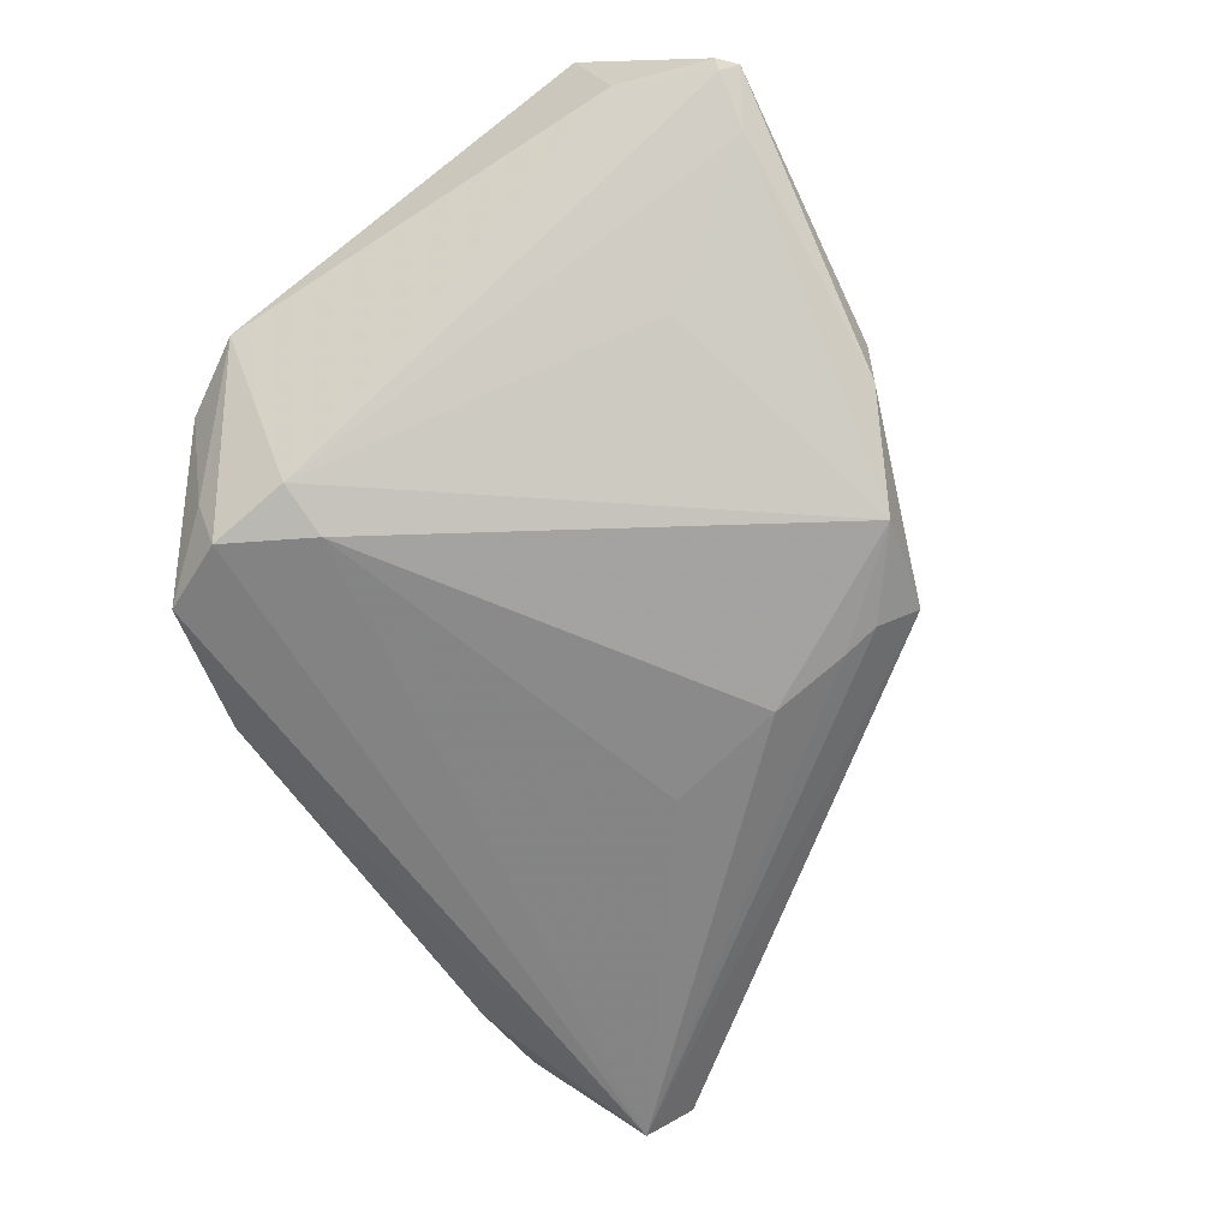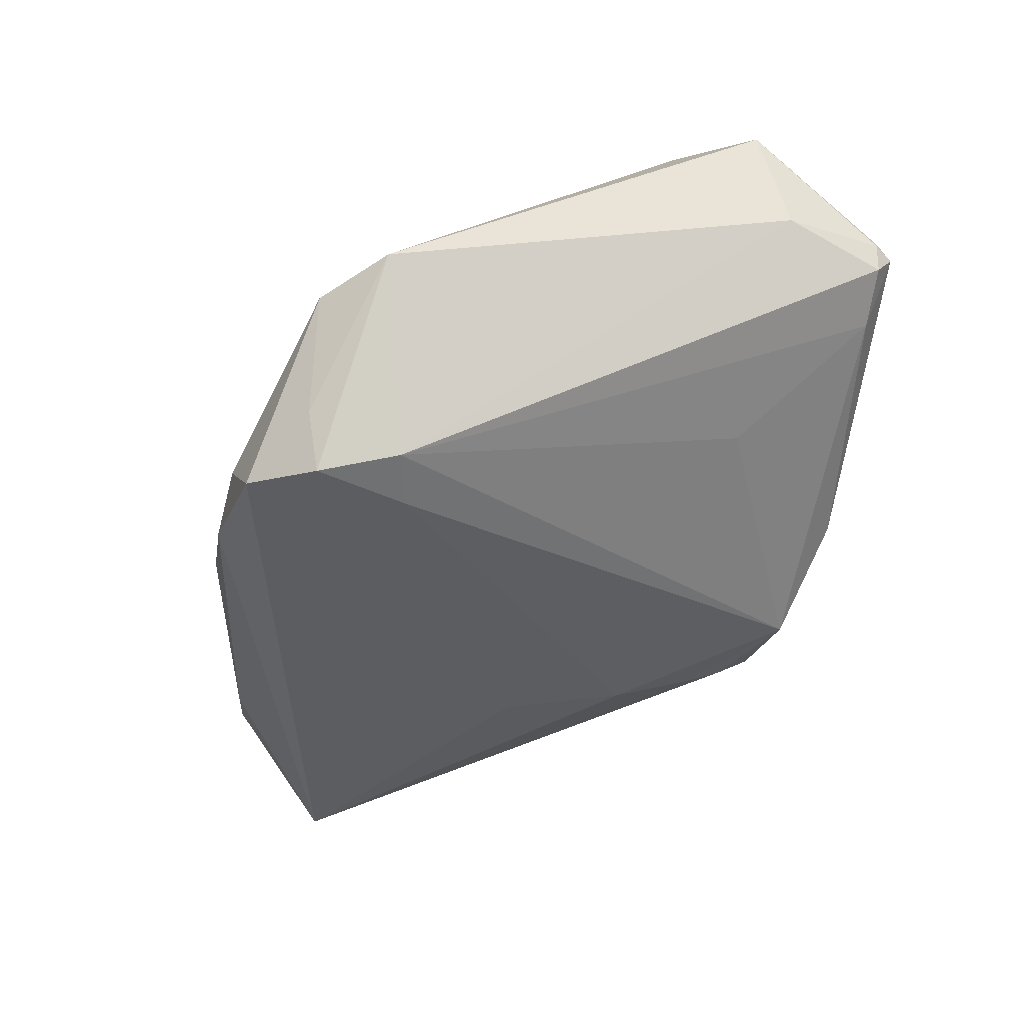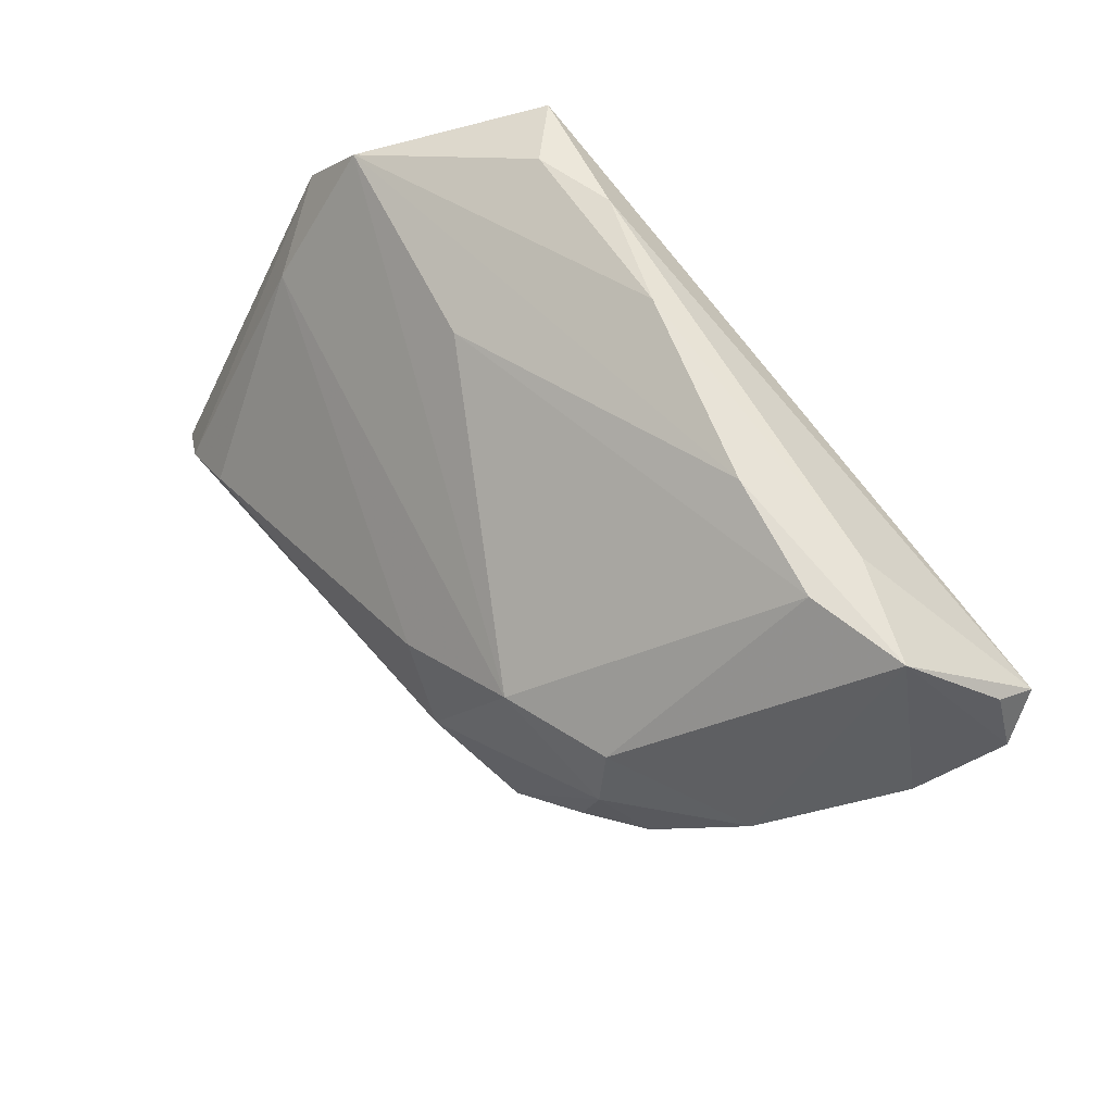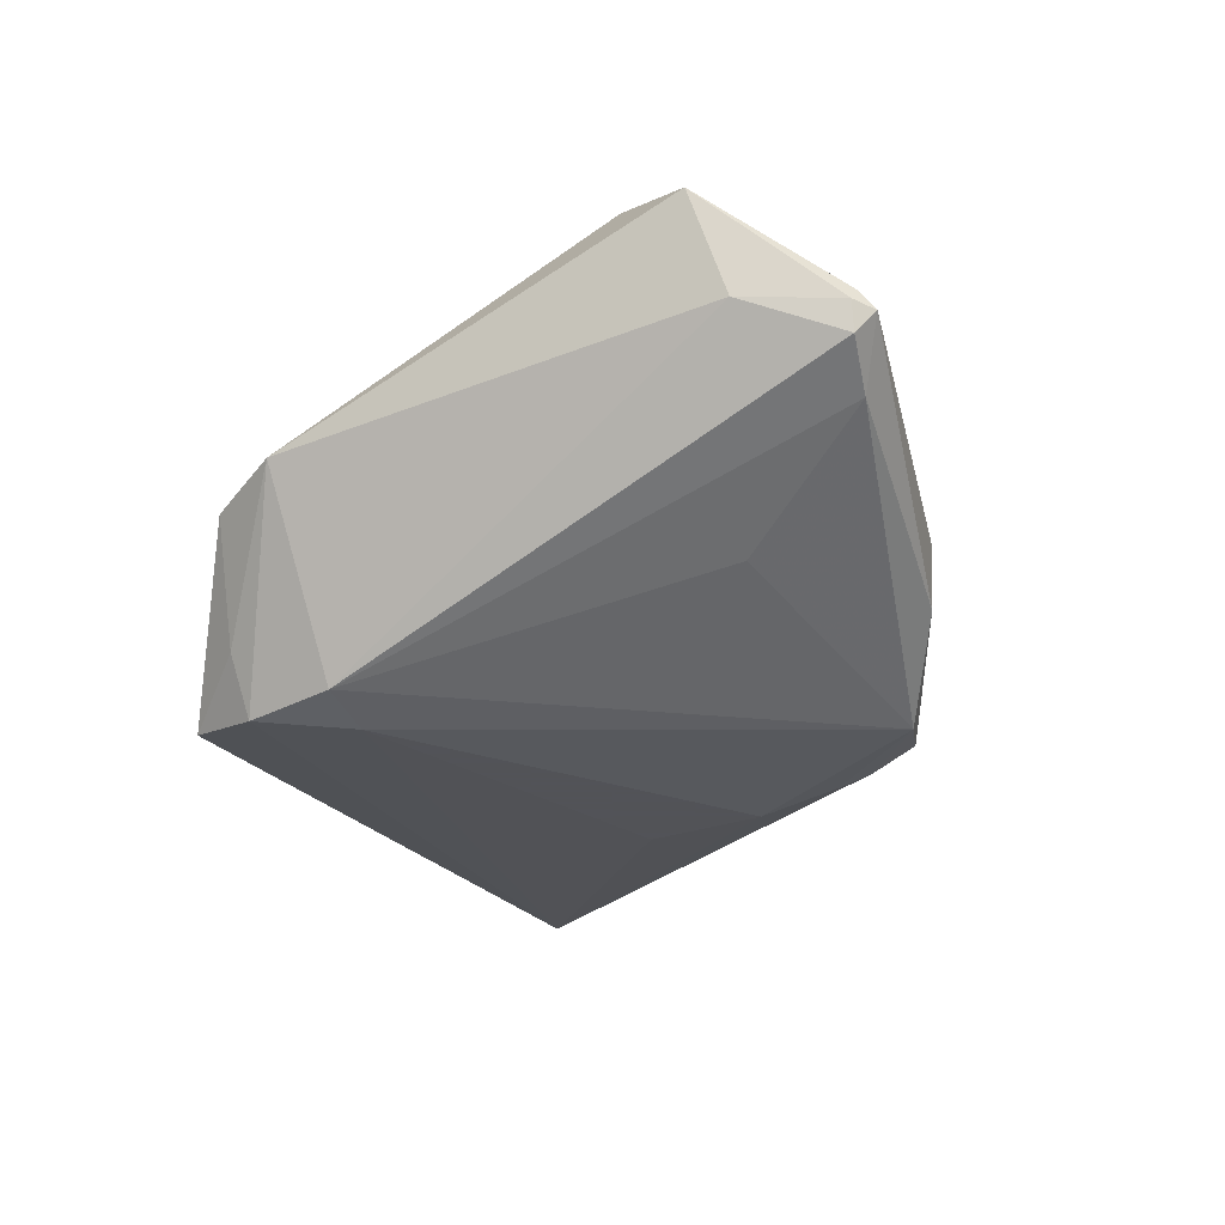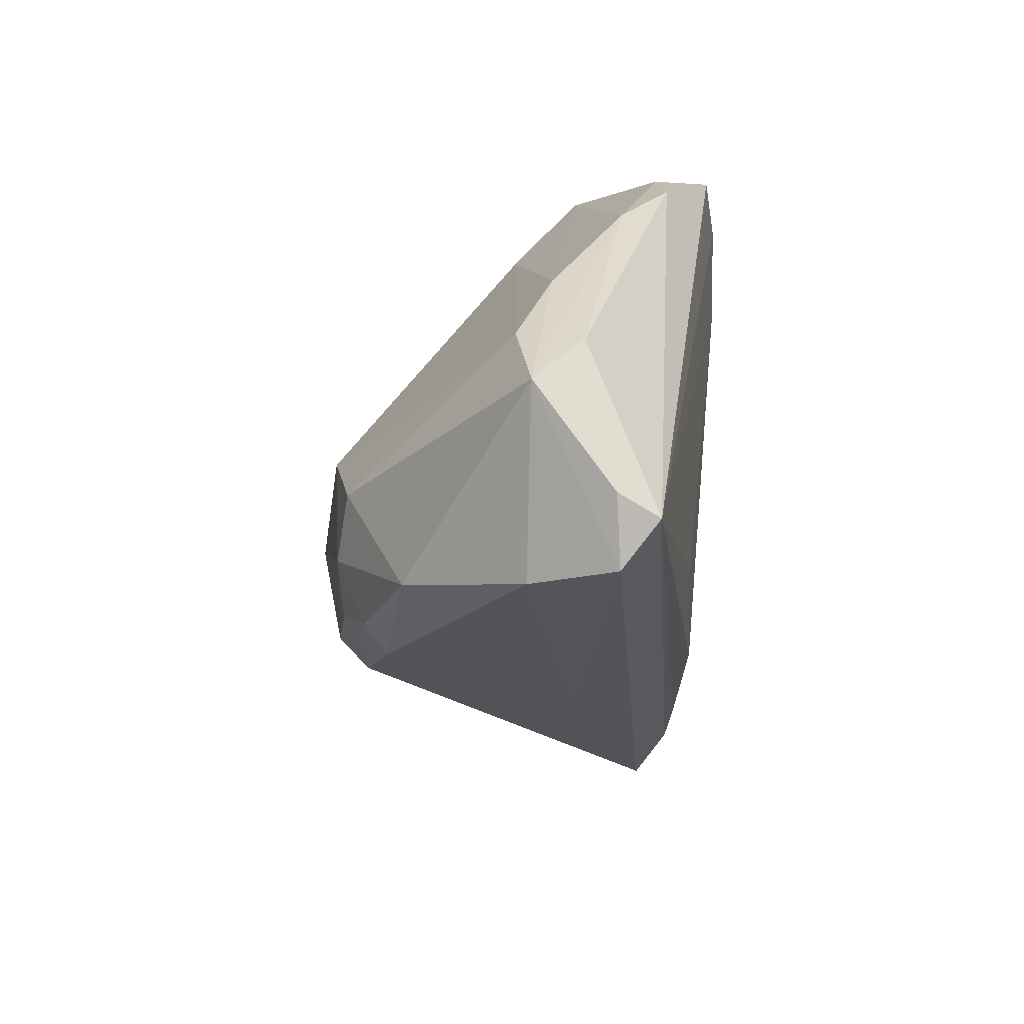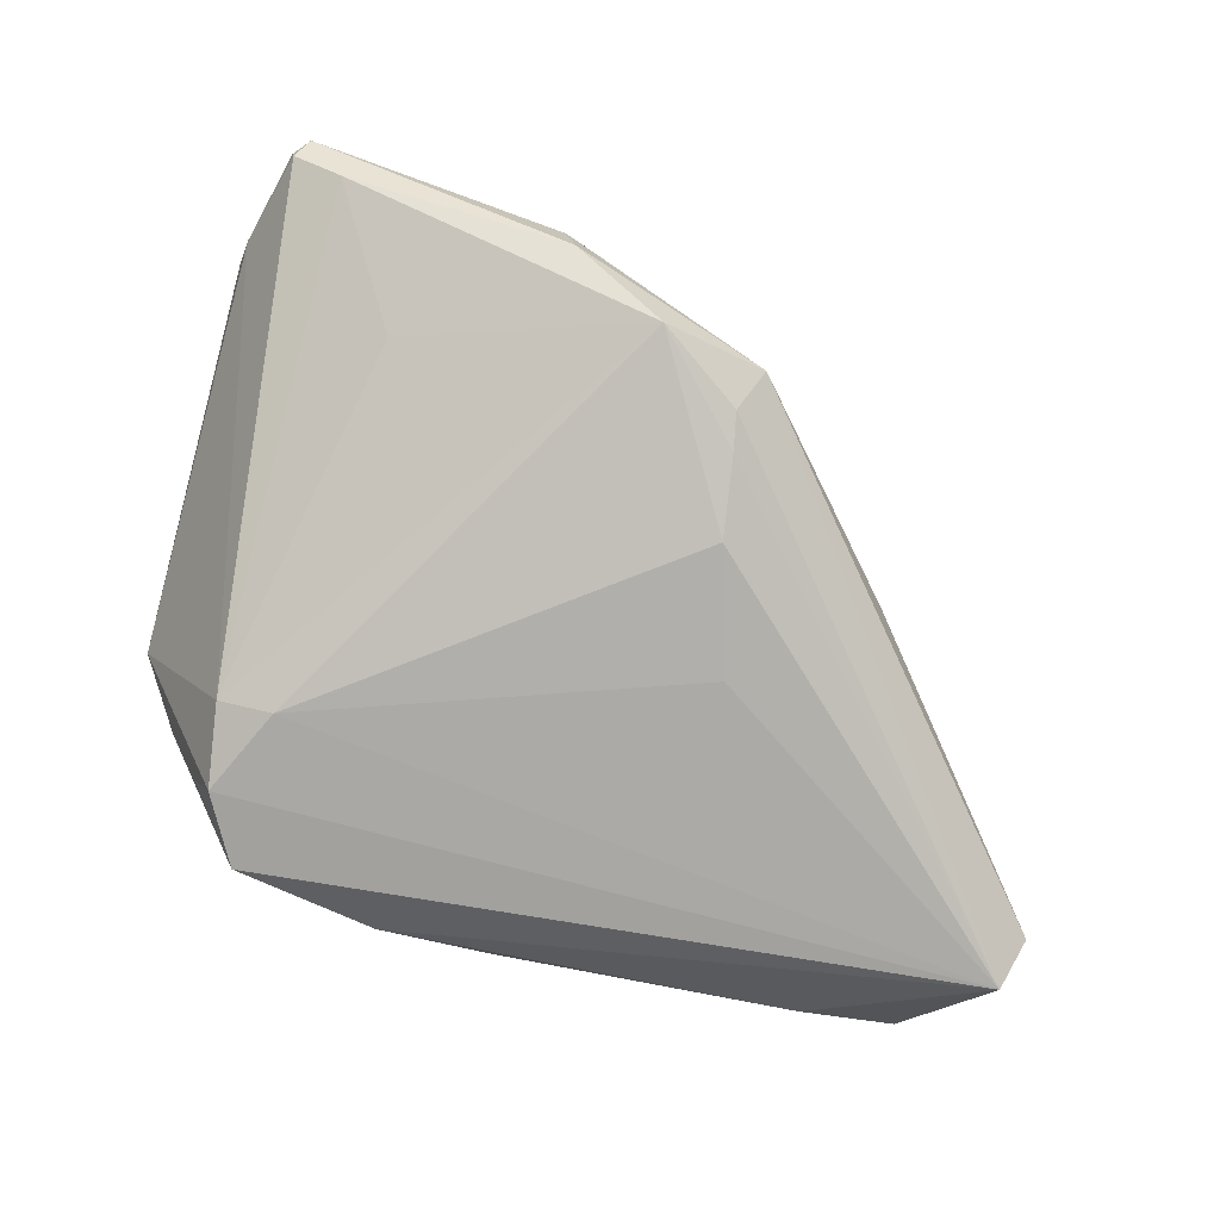
<metadata>
{"format":"obj","ext":"obj","renderer":"f3d","projection":"perspective","resolution":1024,"background":"white","views":[{"elev":-63.4,"azim":-63.5,"up":"+Z"},{"elev":-36.1,"azim":-98.6,"up":"+Z"},{"elev":60.0,"azim":53.0,"up":"+Y"},{"elev":-22.5,"azim":-74.6,"up":"+Z"},{"elev":22.5,"azim":97.5,"up":"+Y"},{"elev":-78.2,"azim":-18.8,"up":"+Z"}]}
</metadata>
<code>
v -0.03526 0.02753 -0.02269
v 0.02718 -0.01172 -0.01076
v 0.007122 -0.01503 -0.02315
v -0.04937 -0.0365 0.003917
v -0.04992 -0.03643 0.00724
v -0.01678 -0.03809 -0.01068
v -0.05343 -0.02173 0.01944
v -0.00493 -0.02492 0.01244
v 0.02843 0.01292 0.01493
v -0.03122 0.01716 -0.02315
v 0.01742 -0.01049 0.01876
v 0.01219 -0.001213 -0.02315
v 0.05162 0.02169 -0.02177
v 0.03451 0.0347 -0.00492
v -0.0008082 0.03857 -0.01306
v -0.01391 0.0383 -0.01756
v -0.01627 0.02769 0.001648
v -0.03811 -0.009457 0.02315
v 0.02118 -0.01236 0.01464
v -0.0434 -0.03636 0.0003069
v 0.03162 -0.005217 0.01025
v -0.01814 -0.03857 -0.003947
v -0.04831 -0.03857 0.006532
v 0.004166 -0.02809 -0.02027
v -0.005784 -0.03408 -0.01921
v -0.03743 0.01833 -0.02105
v -0.03046 0.0353 -0.0218
v -0.05019 -0.02043 0.0204
v 0.0158 0.01146 0.01885
v 0.01334 -0.01245 0.0188
v -0.03259 -0.02244 -0.01007
v -0.04238 0.02884 -0.003205
v 0.0009028 0.003894 0.02145
v 0.006072 -0.03258 -0.01691
v 0.03327 -0.0005819 0.01236
v -0.04542 -0.01332 0.02277
v -0.04876 -0.03699 0.008566
v 0.00729 -0.003865 0.02259
v -0.02373 0.03714 -0.01552
v -0.05193 -0.02549 0.00797
v 0.02077 0.03654 -0.007211
v 0.005237 -0.02398 -0.02128
v 0.05123 0.02411 -0.01723
v 0.04563 0.03362 -0.007993
v 0.04232 0.008606 0.006319
v 0.02637 -0.003339 0.01623
v -0.03753 0.02895 -0.01609
v -0.04339 0.01378 0.007665
v 0.03403 0.03423 -0.01222
v 0.02906 0.004998 0.01619
v 0.05343 0.01653 -0.01791
v -0.04806 0.02156 -0.0005793
v 0.05045 0.0132 -0.008122
f 52 1 26
f 52 7 36
f 10 3 25
f 25 26 10
f 10 26 1
f 10 12 3
f 48 36 18
f 52 36 48
f 25 24 34
f 34 2 21
f 51 2 34
f 3 12 13
f 51 34 13
f 13 34 24
f 13 10 1
f 12 10 13
f 25 3 42
f 42 24 25
f 3 13 42
f 42 13 24
f 31 26 25
f 40 7 52
f 52 26 40
f 26 4 40
f 52 48 32
f 29 17 32
f 32 48 29
f 21 45 35
f 45 50 35
f 14 17 29
f 9 50 45
f 45 44 9
f 29 50 9
f 9 14 29
f 44 14 9
f 16 39 15
f 39 32 15
f 51 44 53
f 53 44 45
f 53 45 21
f 53 2 51
f 21 2 53
f 8 30 28
f 7 37 28
f 28 37 8
f 28 36 7
f 18 36 38
f 36 28 38
f 38 28 30
f 38 50 29
f 19 30 8
f 19 34 21
f 21 35 19
f 27 13 1
f 16 13 27
f 27 39 16
f 27 32 39
f 43 44 51
f 51 13 43
f 43 13 44
f 49 13 16
f 44 13 49
f 16 15 49
f 49 15 44
f 20 4 26
f 26 31 20
f 20 31 25
f 5 37 7
f 7 40 5
f 5 40 4
f 22 19 8
f 34 19 22
f 46 35 50
f 46 19 35
f 41 14 44
f 44 15 41
f 17 14 41
f 41 32 17
f 41 15 32
f 33 38 29
f 18 38 33
f 29 48 33
f 33 48 18
f 47 27 1
f 32 27 47
f 47 1 52
f 52 32 47
f 8 37 23
f 23 22 8
f 23 5 4
f 37 5 23
f 4 20 23
f 25 34 6
f 34 22 6
f 22 23 6
f 6 20 25
f 6 23 20
f 11 38 30
f 30 19 11
f 19 46 11
f 50 38 11
f 11 46 50

</code>
